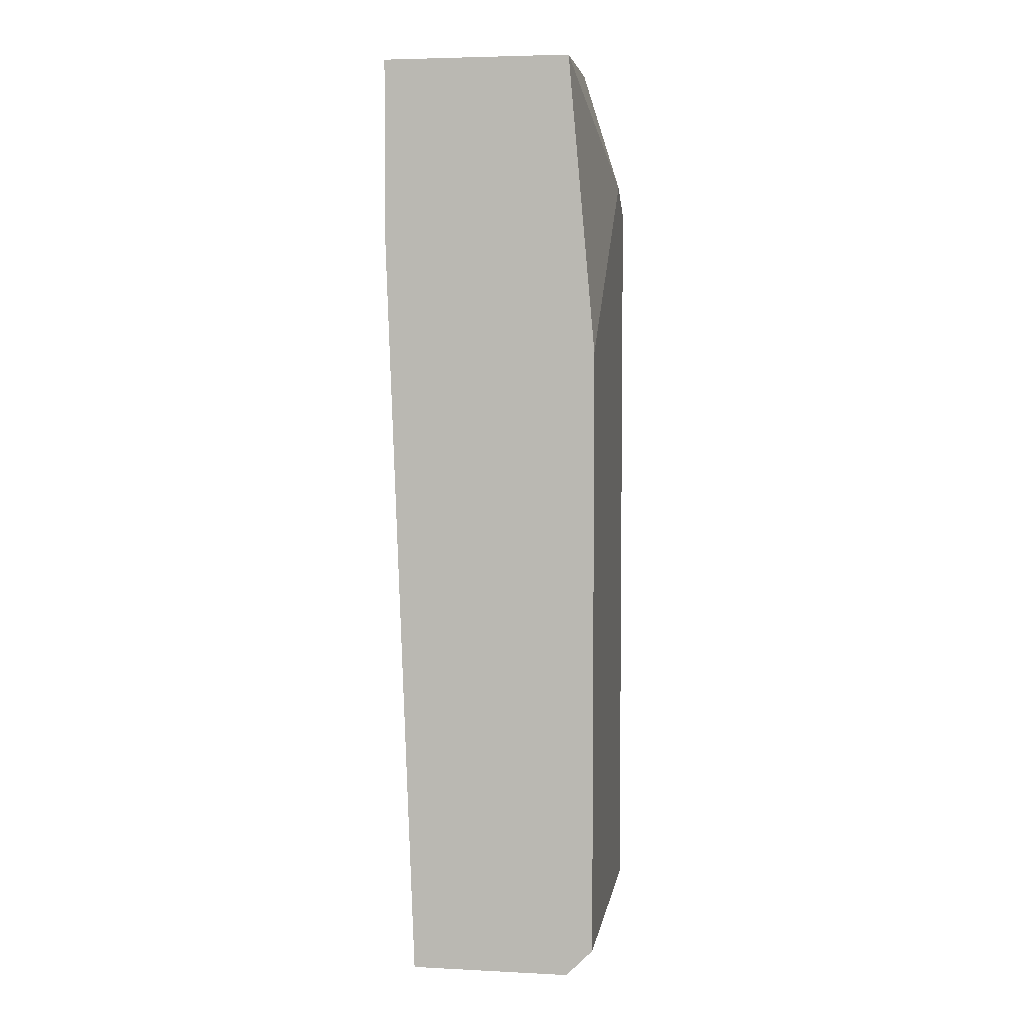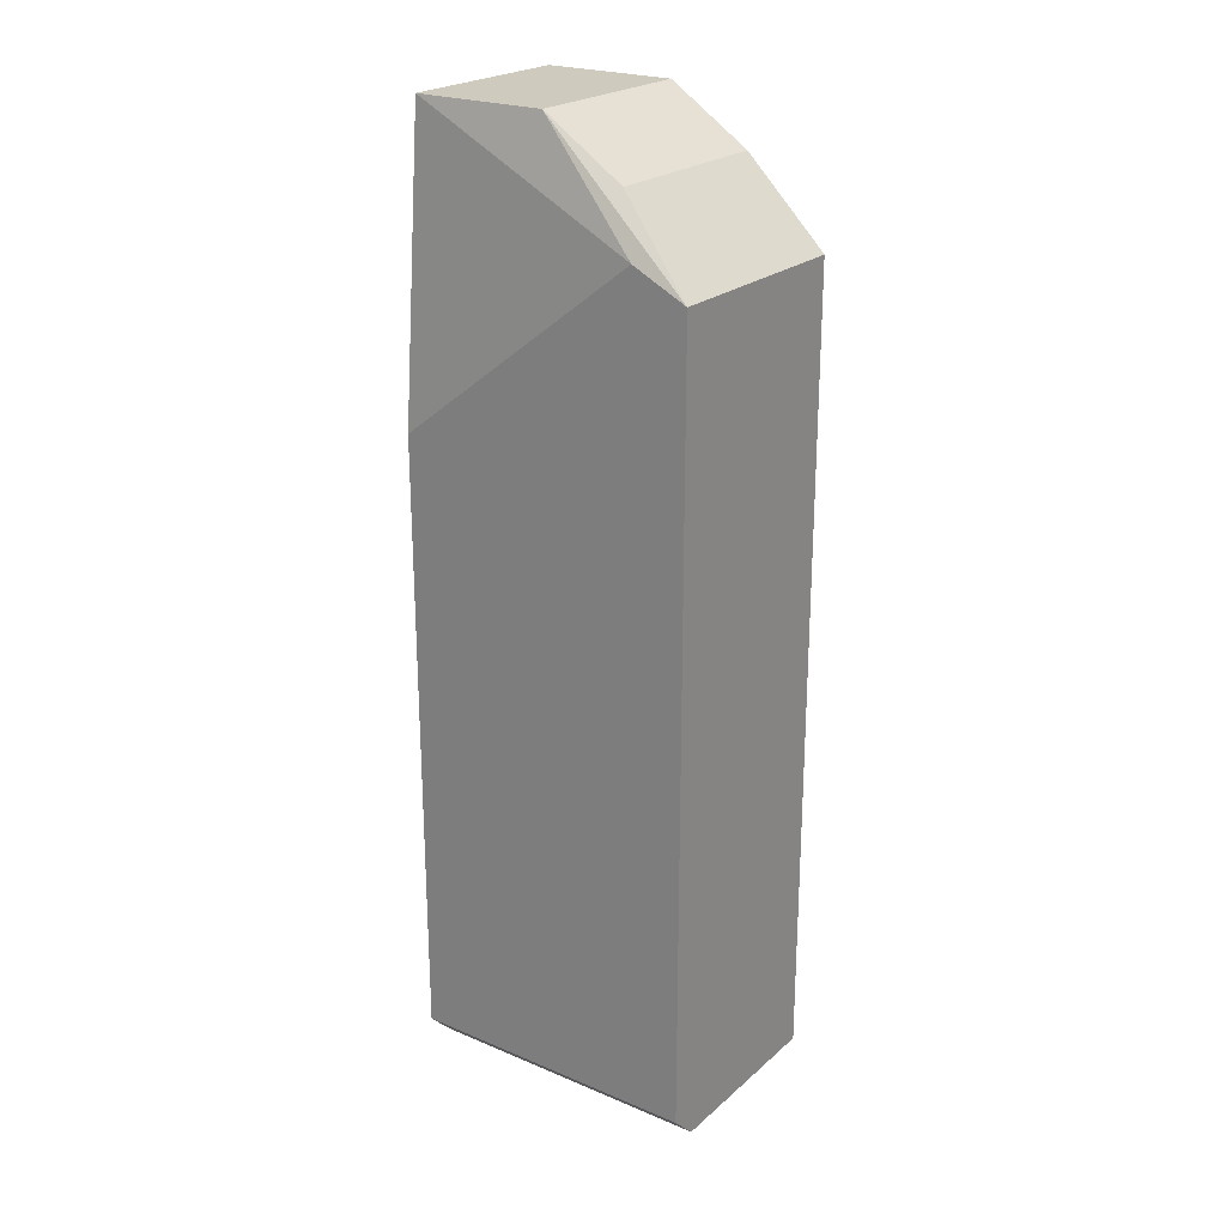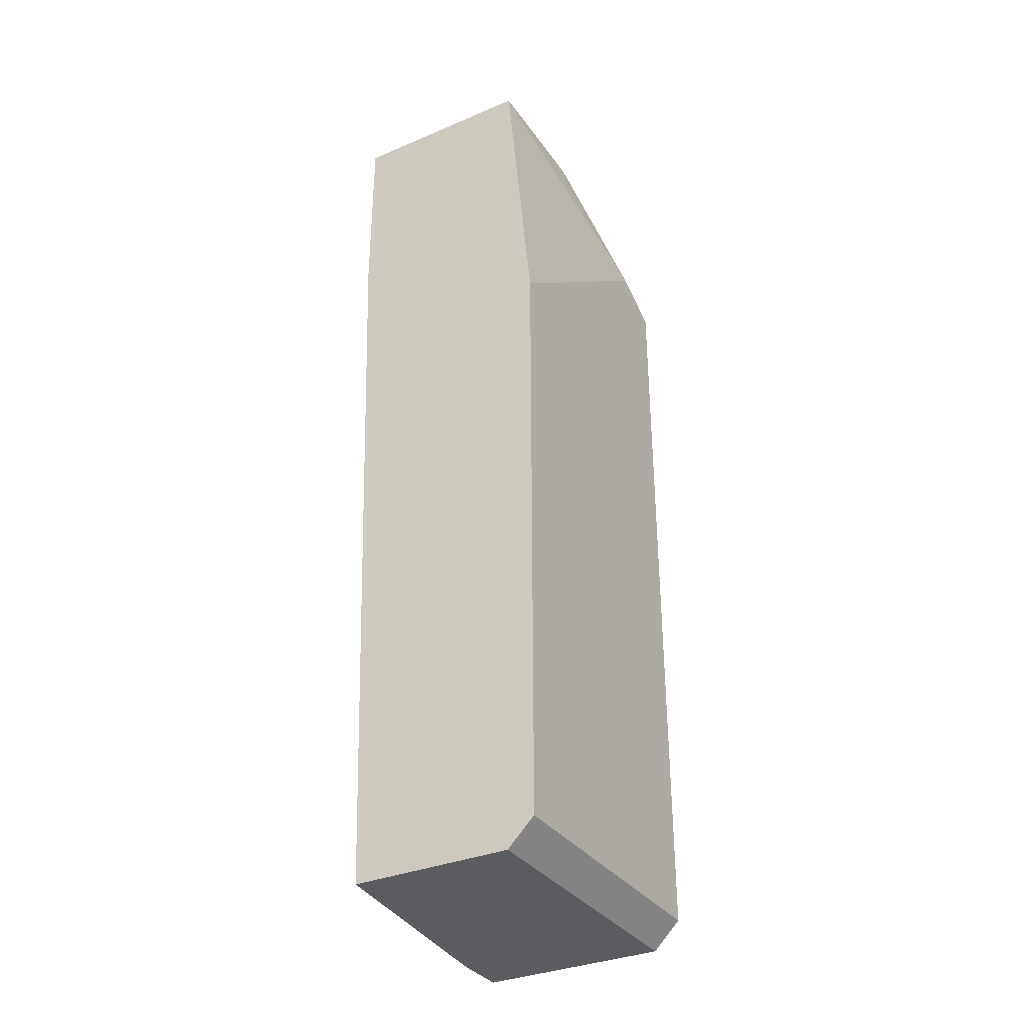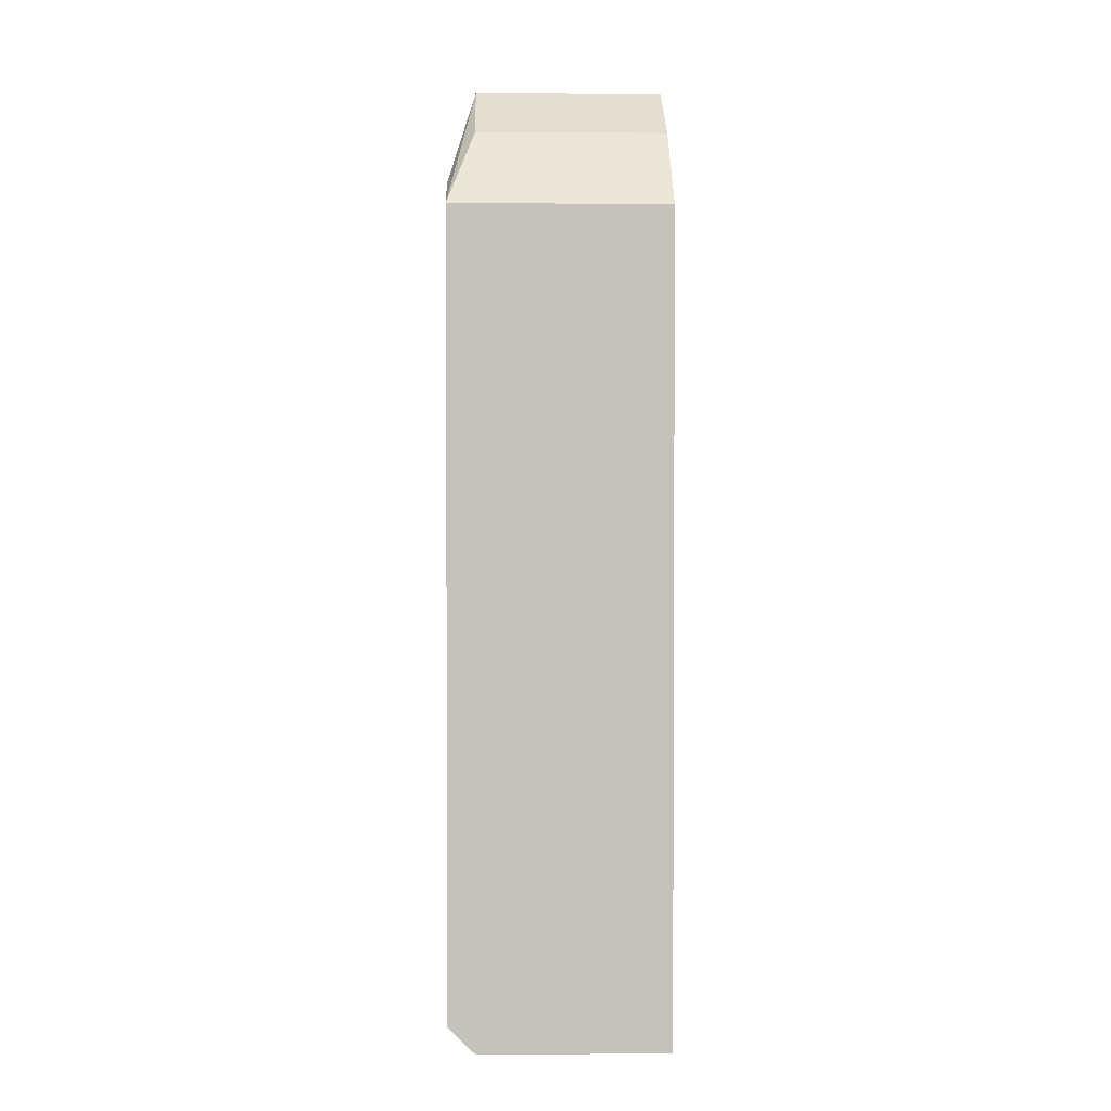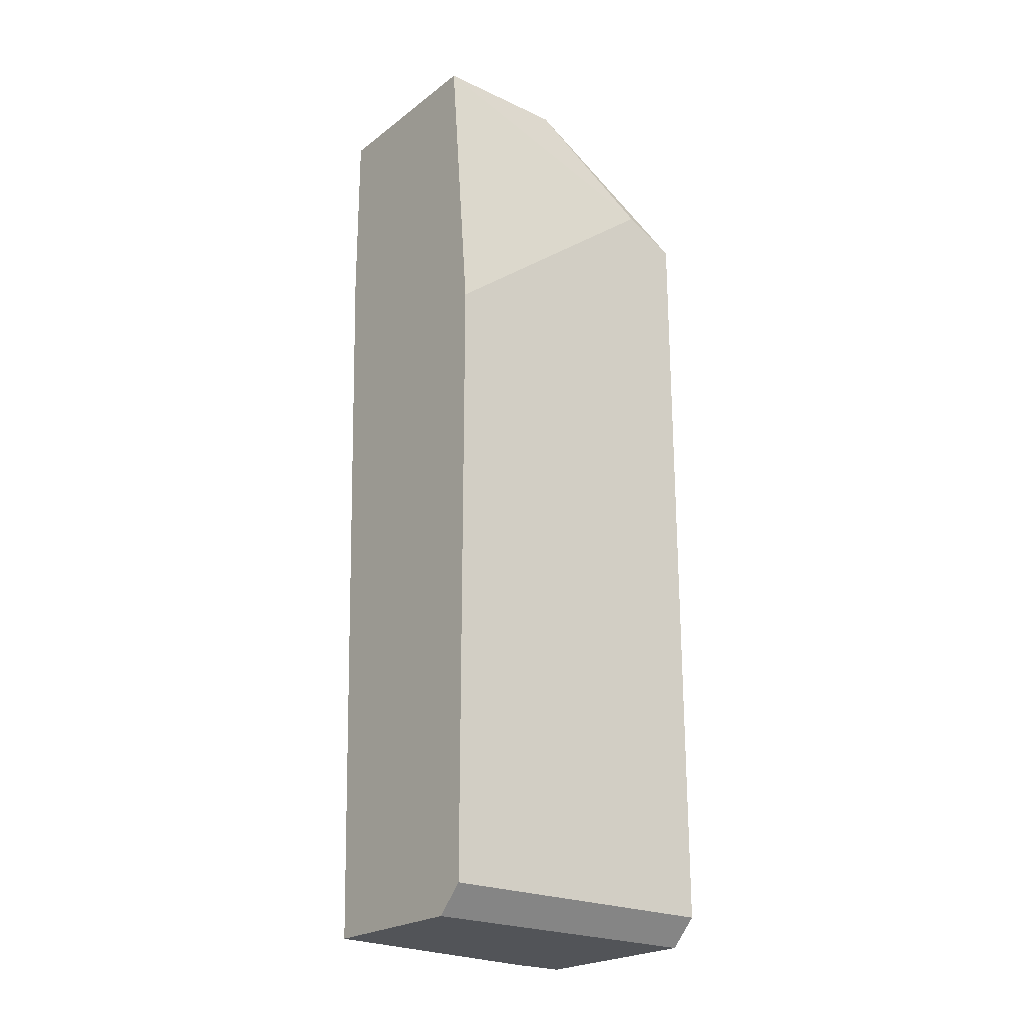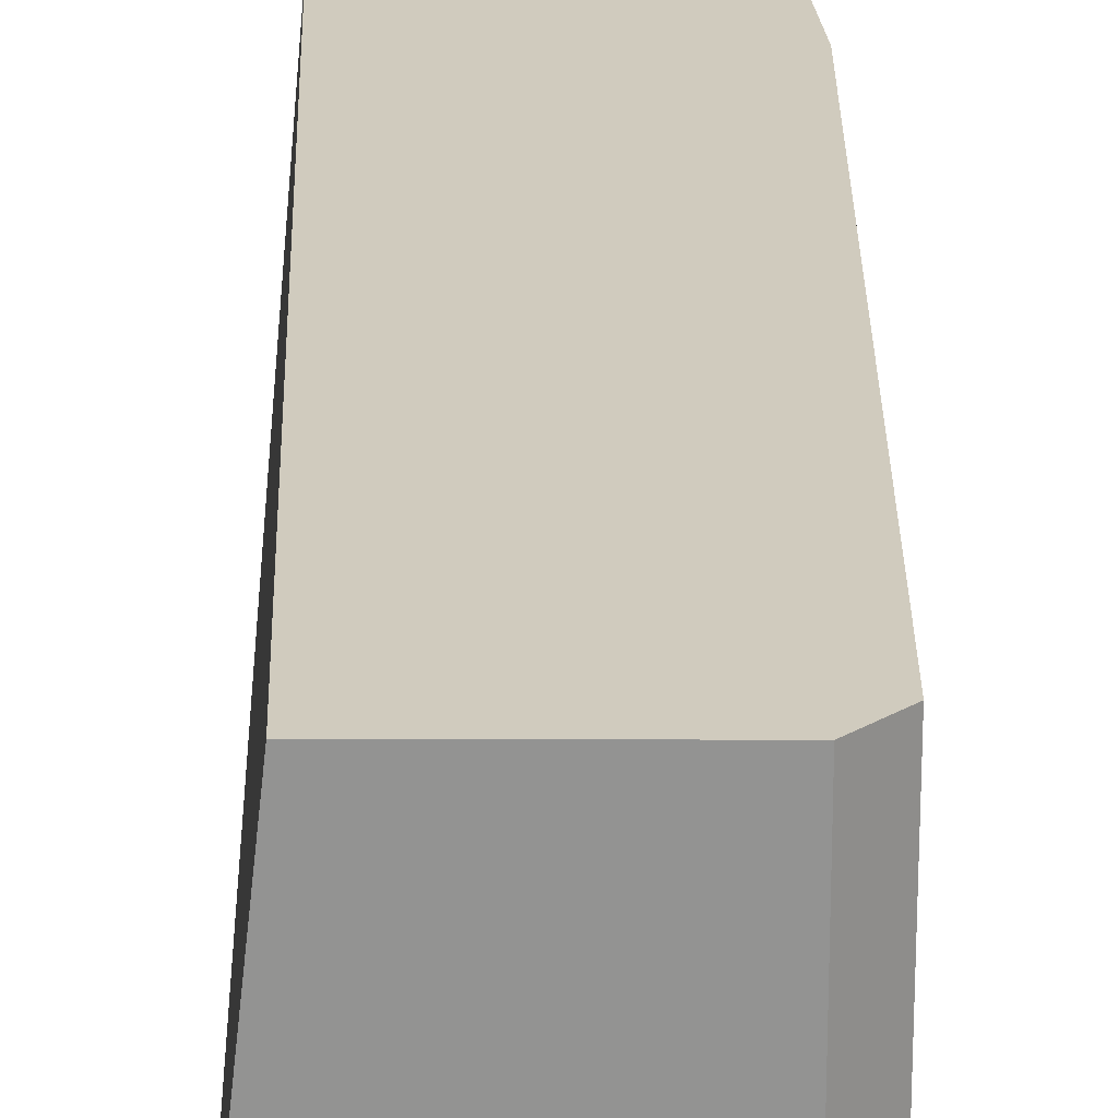
<metadata>
{"format":"obj","ext":"obj","renderer":"f3d","projection":"perspective","resolution":1024,"background":"white","views":[{"elev":4.6,"azim":-171.0,"up":"+Z"},{"elev":23.2,"azim":-54.7,"up":"+Z"},{"elev":-33.8,"azim":-150.1,"up":"+Z"},{"elev":2.2,"azim":-1.8,"up":"+Z"},{"elev":-22.9,"azim":-128.4,"up":"+Z"},{"elev":23.4,"azim":-179.7,"up":"+Y"}]}
</metadata>
<code>
o node0_Part__Feature.007_hull_6
v -0.008789 0.04842 0.000292
v -0.008789 0.0453 -0.009631
v -0.006805 0.0453 -0.009631
v -0.008789 0.04842 -0.009631
v -0.009073 0.0453 -0.001126
v -0.006805 0.04842 0.000292
v -0.006805 0.0453 -0.001126
v -0.007089 0.04842 -0.009631
v -0.009073 0.04842 -0.009347
v -0.006805 0.047 0.000292
v -0.009073 0.0453 -0.009347
v -0.009073 0.04842 -0.002827
v -0.008789 0.047 0.000292
v -0.006805 0.04842 -0.001693
v -0.006805 0.04587 -0.009631
v -0.008789 0.04616 -0.000275
v -0.009073 0.04587 -0.000842
v -0.006805 0.04616 -0.000275
f 10 16 18
f 3 2 4
f 2 3 5
f 4 1 6
f 5 3 7
f 3 6 7
f 3 4 8
f 4 6 8
f 4 2 9
f 1 4 9
f 6 1 10
f 7 6 10
f 2 5 11
f 9 2 11
f 5 9 11
f 1 9 12
f 9 5 12
f 10 1 13
f 6 3 14
f 8 6 14
f 8 14 15
f 3 8 15
f 14 3 15
f 5 7 16
f 13 5 16
f 10 13 16
f 1 12 17
f 12 5 17
f 13 1 17
f 5 13 17
f 7 10 18
f 16 7 18

</code>
